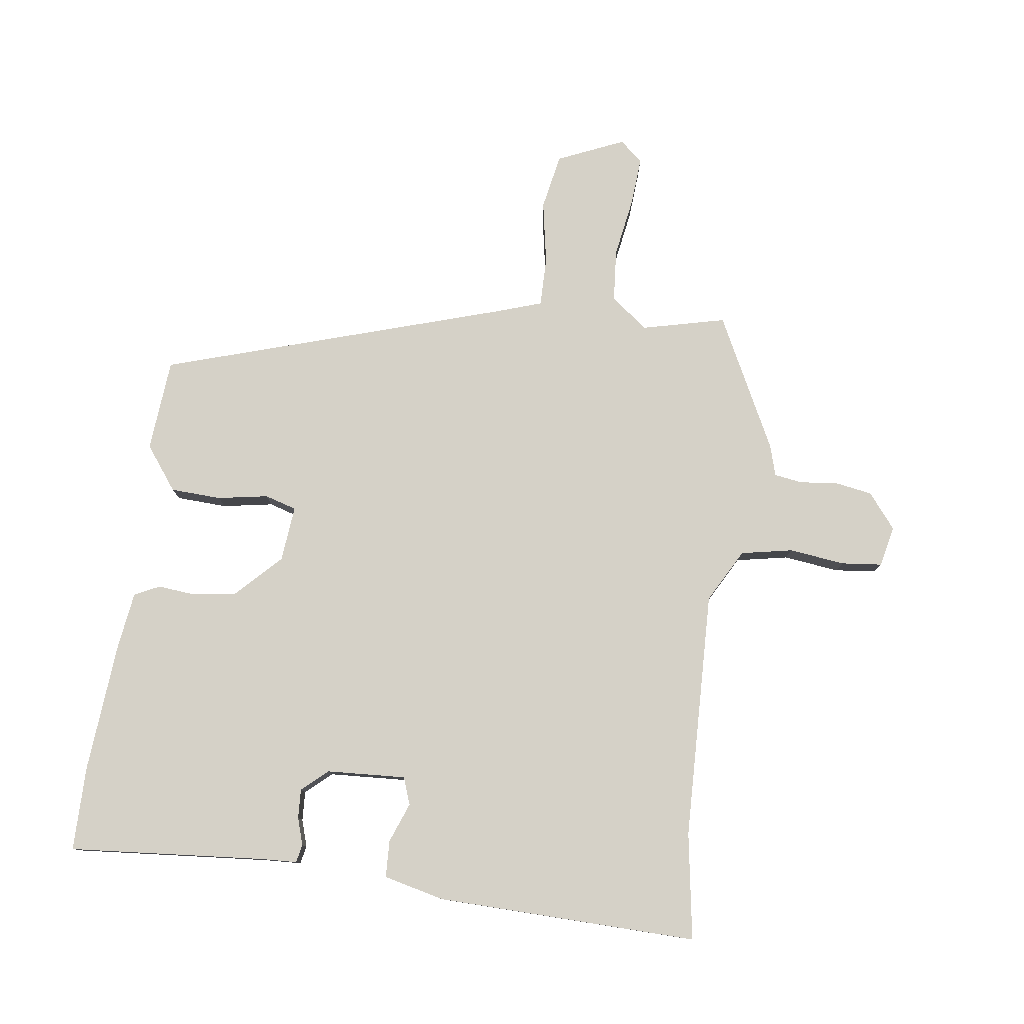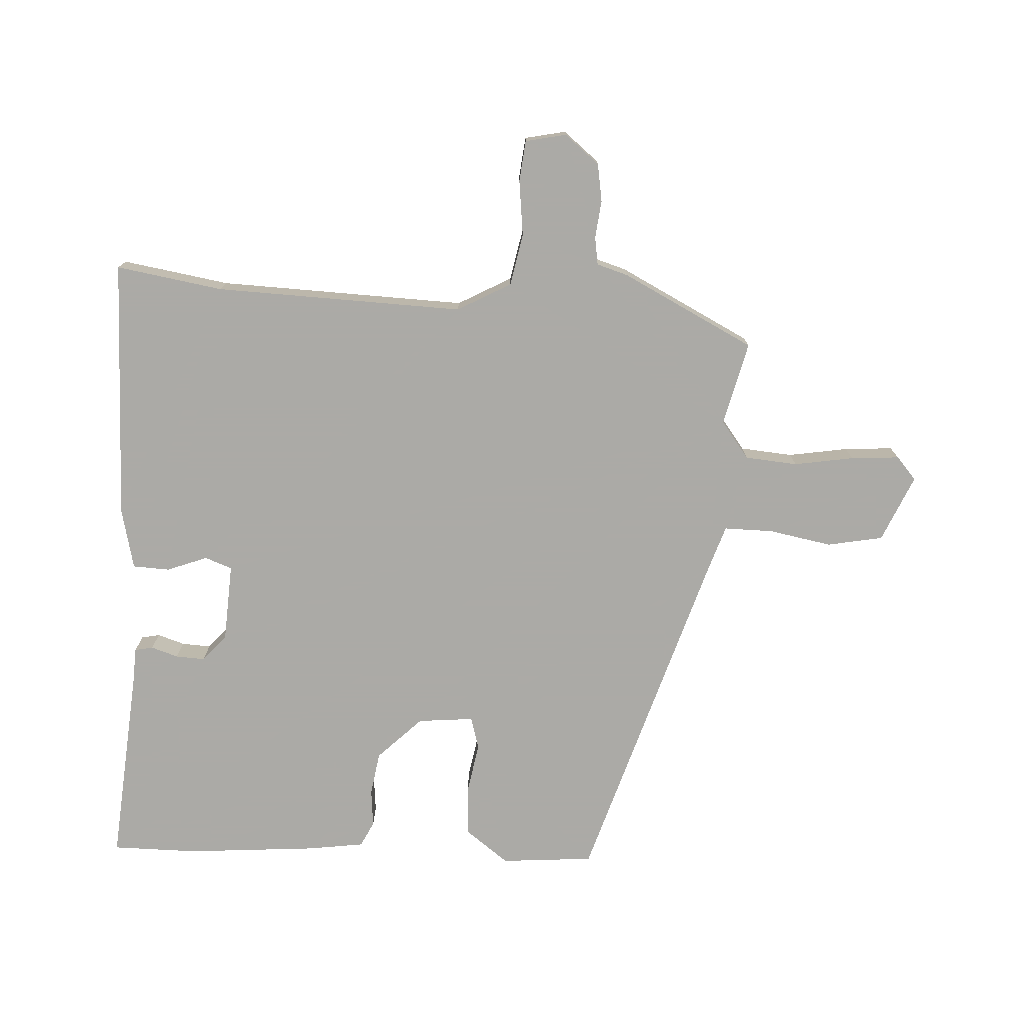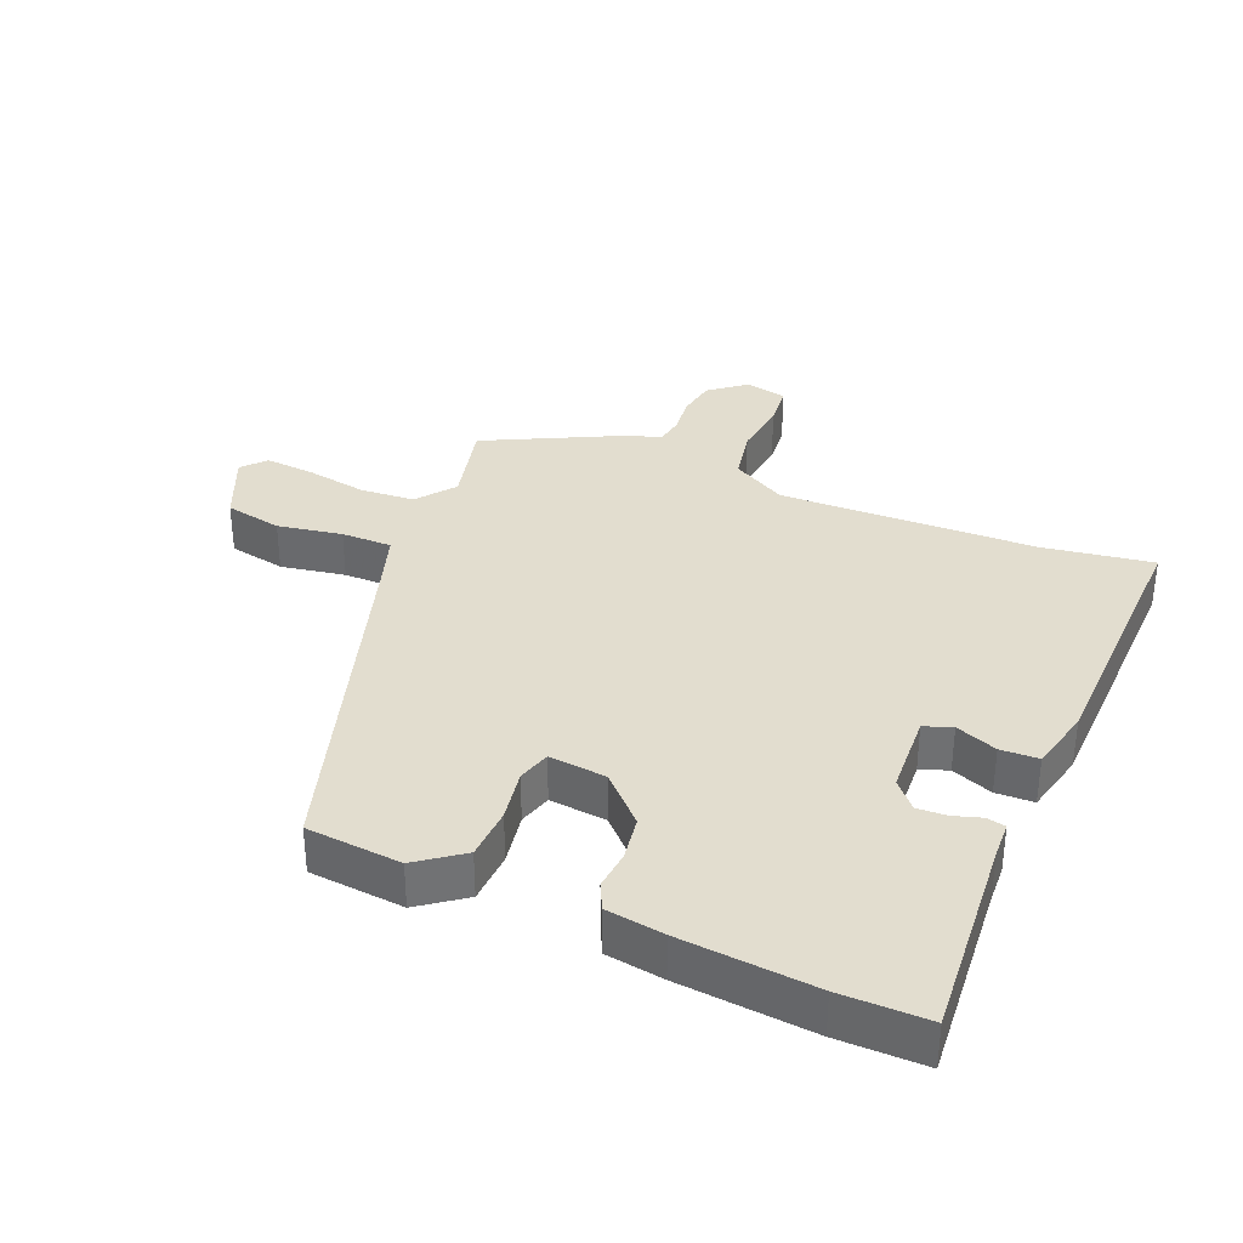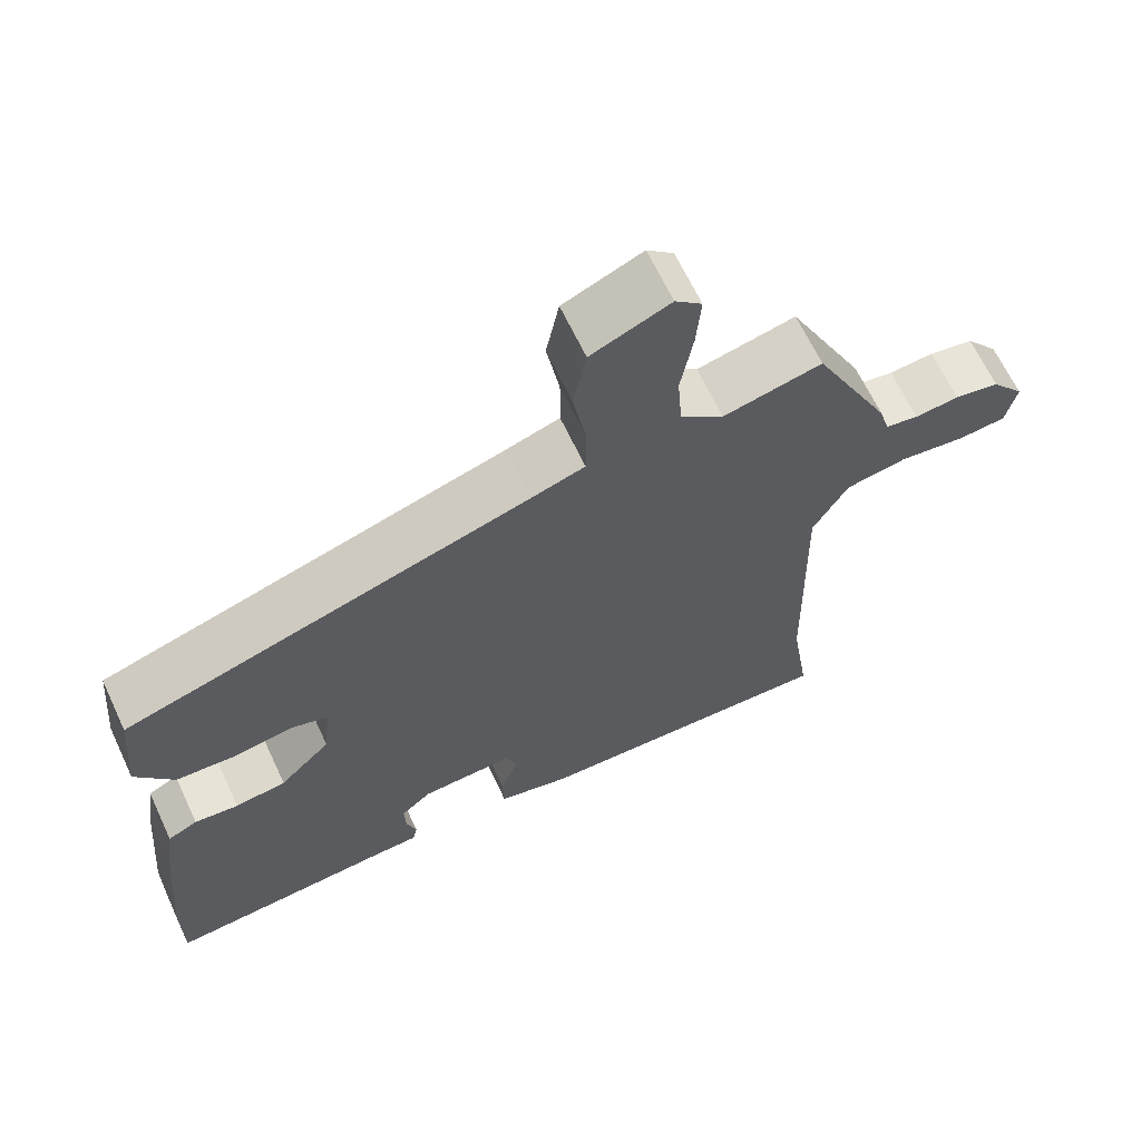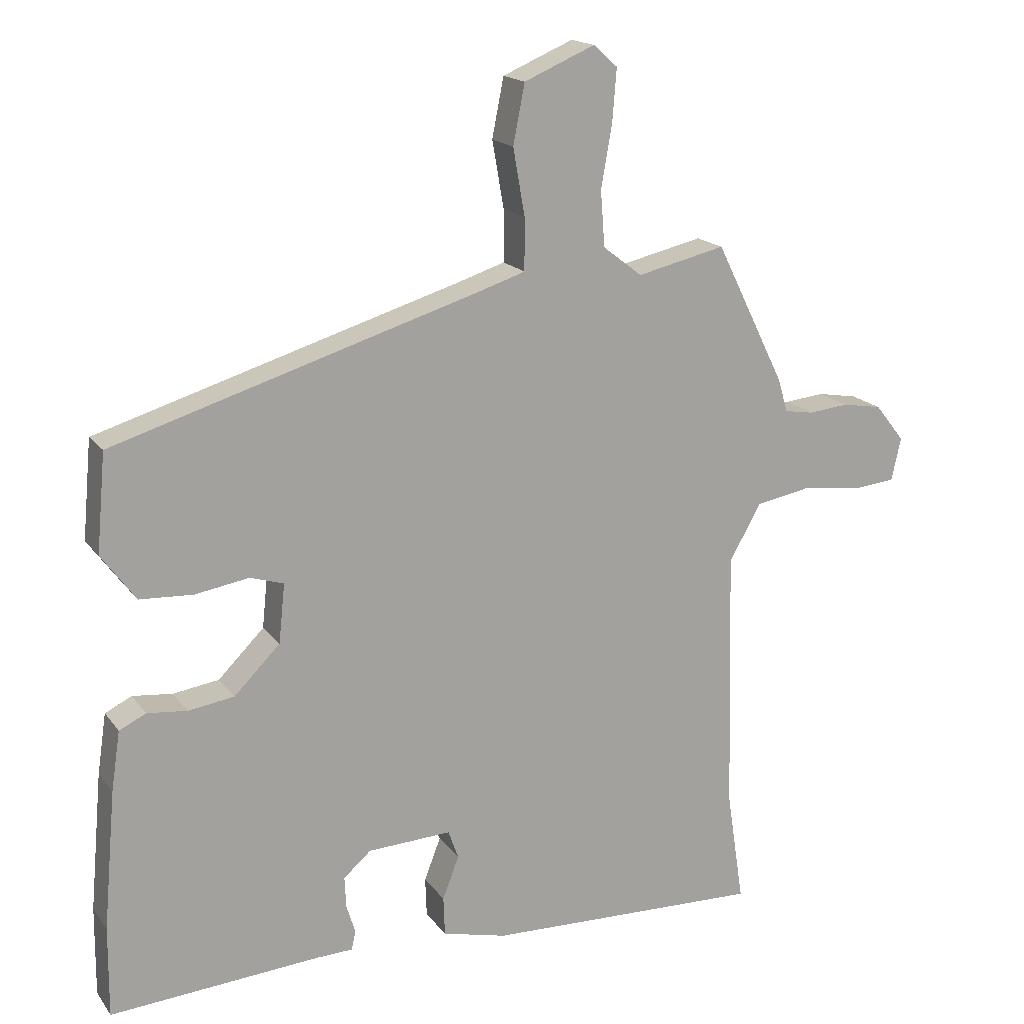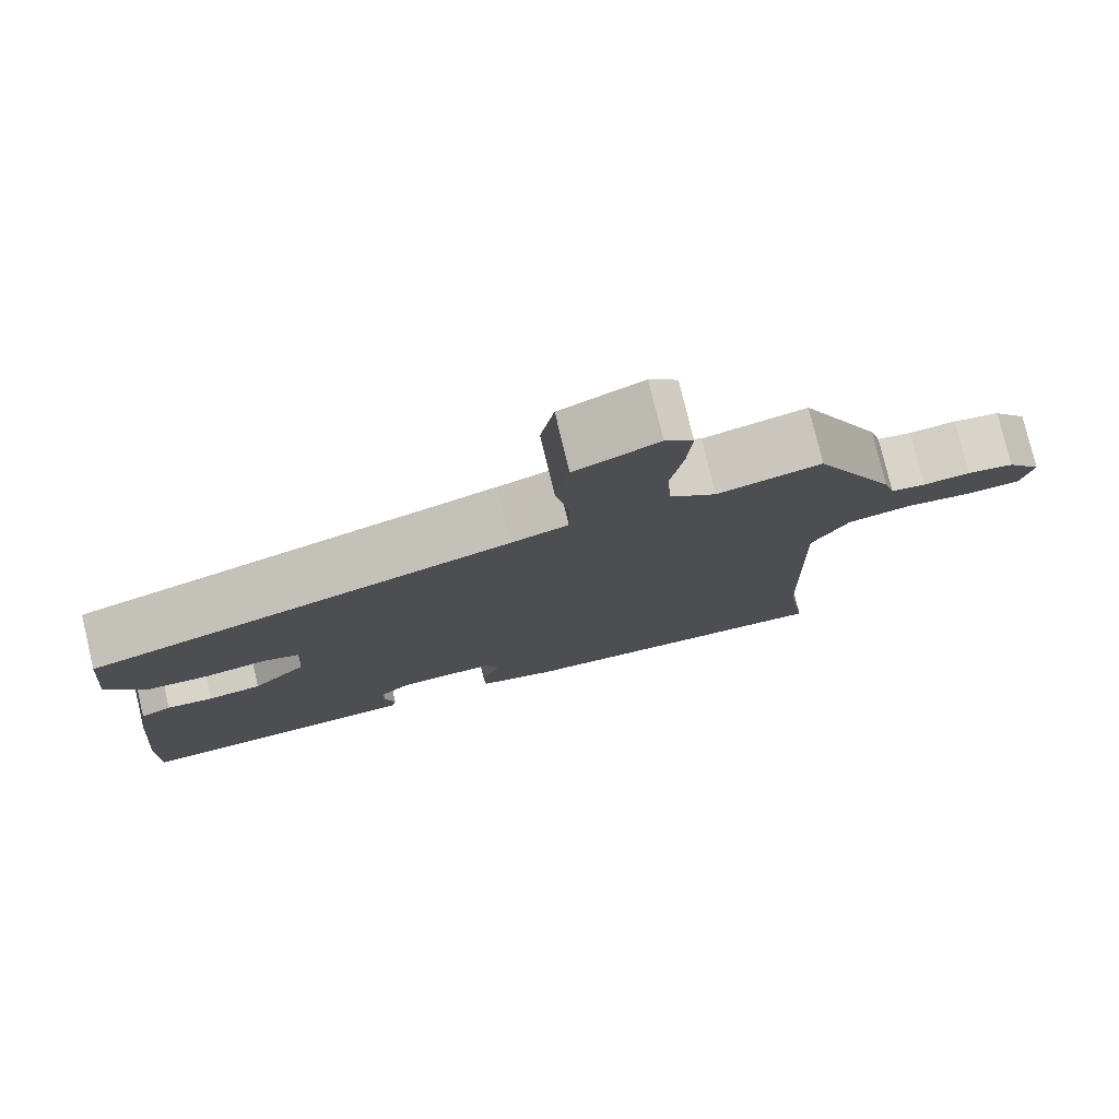
<metadata>
{"format":"obj","ext":"obj","renderer":"f3d","projection":"perspective","resolution":1024,"background":"white","views":[{"elev":79.1,"azim":-172.7,"up":"+Y"},{"elev":-75.9,"azim":-93.6,"up":"+Y"},{"elev":34.8,"azim":112.5,"up":"+Y"},{"elev":65.3,"azim":154.9,"up":"+Z"},{"elev":17.1,"azim":155.7,"up":"+Z"},{"elev":78.1,"azim":166.5,"up":"+Z"}]}
</metadata>
<code>
v 0.47 0.07 0.306
v 0.483 0.07 0.163
v 0.433 0.07 0.095
v 0.355 0.07 0.091
v 0.277 0.07 0.104
v 0.228 0.07 0.089
v 0.237 0.07 0.003
v 0.304 0.07 -0.064
v 0.371 0.07 -0.074
v 0.429 0.07 -0.068
v 0.468 0.07 -0.087
v 0.481 0.07 -0.174
v 0.499 0.07 -0.376
v 0.5 0.07 -0.507
v 0.195 0.07 -0.484
v 0.141 0.07 -0.482
v 0.135 0.07 -0.454
v 0.148 0.07 -0.412
v 0.15 0.07 -0.367
v 0.11 0.07 -0.332
v -0.012 0.07 -0.326
v -0.027 0.07 -0.368
v -0.003 0.07 -0.43
v -0.005 0.07 -0.487
v -0.099 0.07 -0.51
v -0.503 0.07 -0.522
v -0.478 0.07 -0.357
v -0.469 0.07 0.027
v -0.515 0.07 0.109
v -0.595 0.07 0.124
v -0.681 0.07 0.113
v -0.744 0.07 0.119
v -0.758 0.07 0.182
v -0.715 0.07 0.236
v -0.657 0.07 0.246
v -0.599 0.07 0.24
v -0.556 0.07 0.247
v -0.542 0.07 0.295
v -0.44 0.07 0.501
v -0.311 0.07 0.471
v -0.254 0.07 0.515
v -0.248 0.07 0.596
v -0.264 0.07 0.688
v -0.27 0.07 0.763
v -0.235 0.07 0.794
v -0.132 0.07 0.75
v -0.115 0.07 0.664
v -0.132 0.07 0.567
v -0.132 0.07 0.491
v -0.061 0.07 0.468
v 0.47 0 0.306
v 0.483 0 0.163
v 0.433 0 0.095
v 0.355 0 0.091
v 0.277 0 0.104
v 0.228 0 0.089
v 0.237 0 0.003
v 0.304 0 -0.064
v 0.371 0 -0.074
v 0.429 0 -0.068
v 0.468 0 -0.087
v 0.481 0 -0.174
v 0.499 0 -0.376
v 0.5 0 -0.507
v 0.195 0 -0.484
v 0.141 0 -0.482
v 0.135 0 -0.454
v 0.148 0 -0.412
v 0.15 0 -0.367
v 0.11 0 -0.332
v -0.012 0 -0.326
v -0.027 0 -0.368
v -0.003 0 -0.43
v -0.005 0 -0.487
v -0.099 0 -0.51
v -0.503 0 -0.522
v -0.478 0 -0.357
v -0.469 0 0.027
v -0.515 0 0.109
v -0.595 0 0.124
v -0.681 0 0.113
v -0.744 0 0.119
v -0.758 0 0.182
v -0.715 0 0.236
v -0.657 0 0.246
v -0.599 0 0.24
v -0.556 0 0.247
v -0.542 0 0.295
v -0.44 0 0.501
v -0.311 0 0.471
v -0.254 0 0.515
v -0.248 0 0.596
v -0.264 0 0.688
v -0.27 0 0.763
v -0.235 0 0.794
v -0.132 0 0.75
v -0.115 0 0.664
v -0.132 0 0.567
v -0.132 0 0.491
v -0.061 0 0.468
f 45 46 47 48
f 45 48 49
f 42 43 44 45
f 42 45 49
f 41 42 49
f 40 41 49 50
f 37 38 39 40
f 33 34 35 36
f 33 36 37
f 30 31 32 33
f 29 30 33 37
f 28 29 37 40
f 24 25 26 27
f 22 23 24 27
f 21 22 27 28
f 20 21 28 40
f 15 16 17 18
f 15 18 19
f 14 15 19
f 9 10 11 12
f 8 9 12 13
f 7 8 13 14
f 2 3 4 5
f 50 1 2 5
f 50 5 6
f 40 50 6 7
f 19 20 40
f 7 14 19 40
f 98 97 96 95
f 99 98 95
f 95 94 93 92
f 99 95 92
f 99 92 91
f 100 99 91 90
f 90 89 88 87
f 86 85 84 83
f 87 86 83
f 83 82 81 80
f 87 83 80 79
f 90 87 79 78
f 77 76 75 74
f 77 74 73 72
f 78 77 72 71
f 90 78 71 70
f 68 67 66 65
f 69 68 65
f 69 65 64
f 62 61 60 59
f 63 62 59 58
f 64 63 58 57
f 55 54 53 52
f 55 52 51 100
f 56 55 100
f 57 56 100 90
f 90 70 69
f 90 69 64 57
f 1 51 52 2
f 2 52 53 3
f 3 53 54 4
f 4 54 55 5
f 5 55 56 6
f 6 56 57 7
f 7 57 58 8
f 8 58 59 9
f 9 59 60 10
f 10 60 61 11
f 11 61 62 12
f 12 62 63 13
f 13 63 64 14
f 14 64 65 15
f 15 65 66 16
f 16 66 67 17
f 17 67 68 18
f 18 68 69 19
f 19 69 70 20
f 20 70 71 21
f 21 71 72 22
f 22 72 73 23
f 23 73 74 24
f 24 74 75 25
f 25 75 76 26
f 26 76 77 27
f 27 77 78 28
f 28 78 79 29
f 29 79 80 30
f 30 80 81 31
f 31 81 82 32
f 32 82 83 33
f 33 83 84 34
f 34 84 85 35
f 35 85 86 36
f 36 86 87 37
f 37 87 88 38
f 38 88 89 39
f 39 89 90 40
f 40 90 91 41
f 41 91 92 42
f 42 92 93 43
f 43 93 94 44
f 44 94 95 45
f 45 95 96 46
f 46 96 97 47
f 47 97 98 48
f 48 98 99 49
f 49 99 100 50
f 50 100 51 1

</code>
